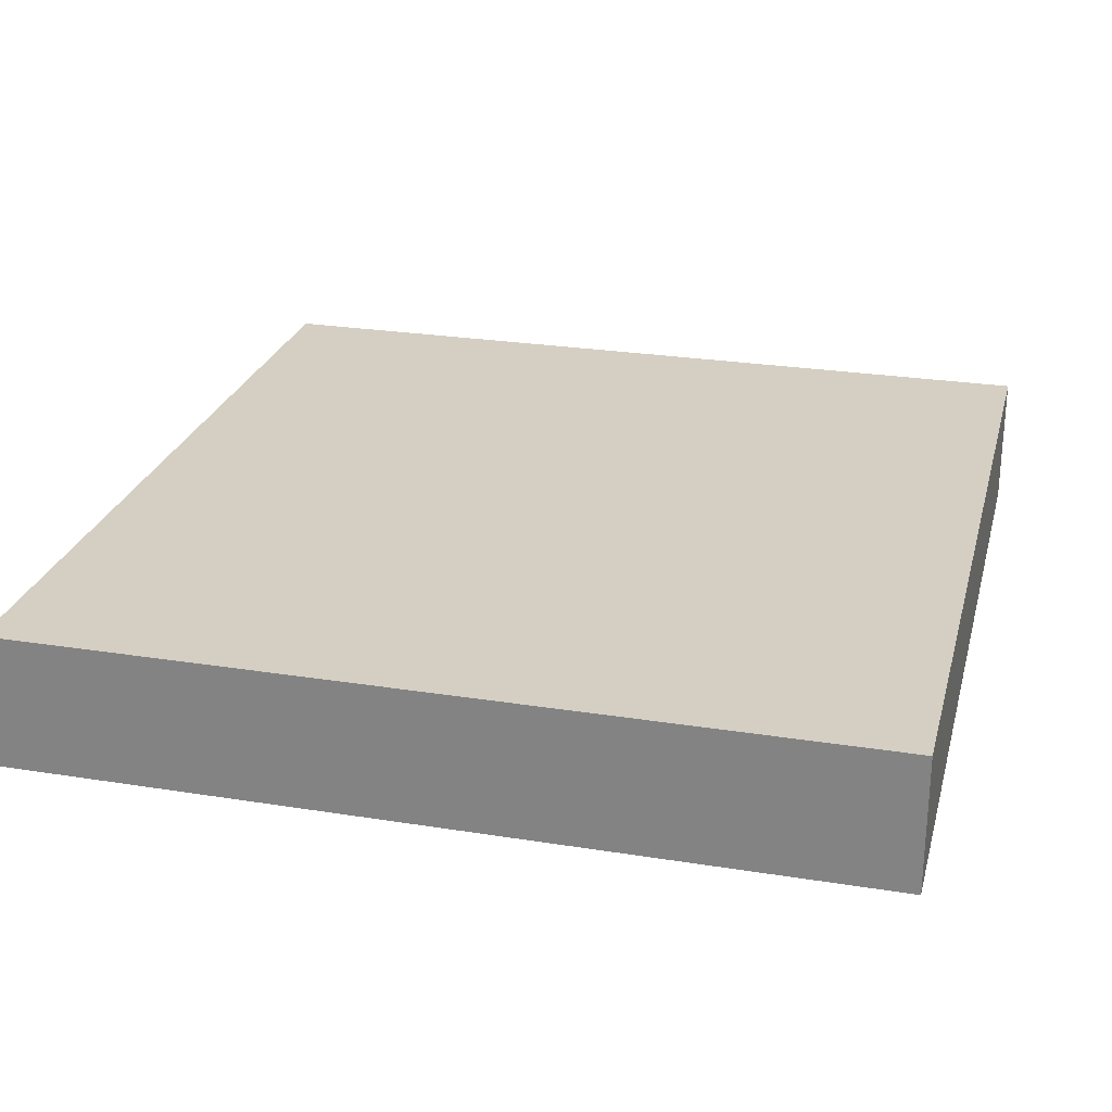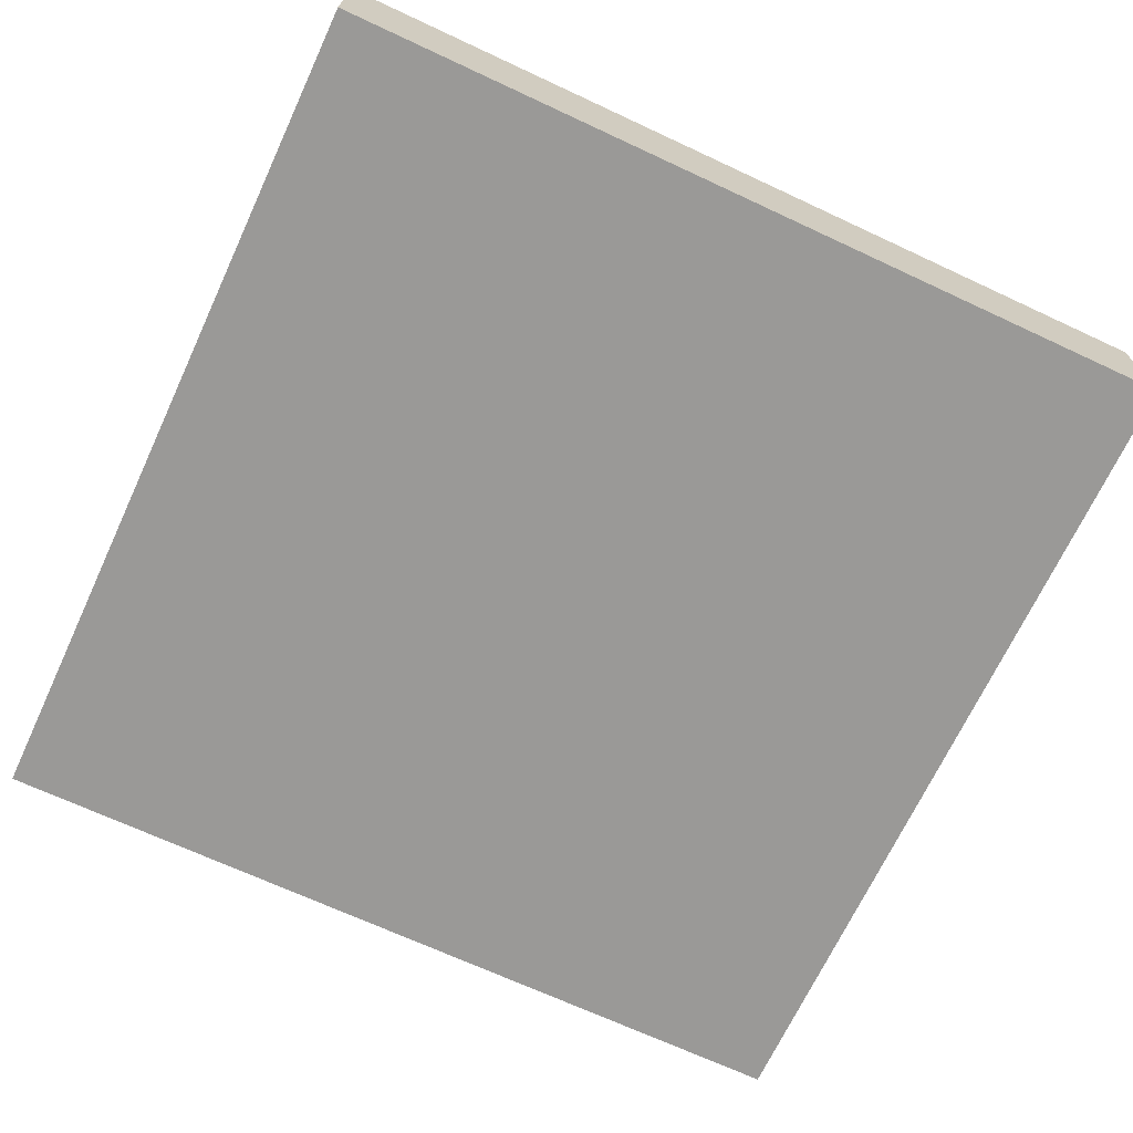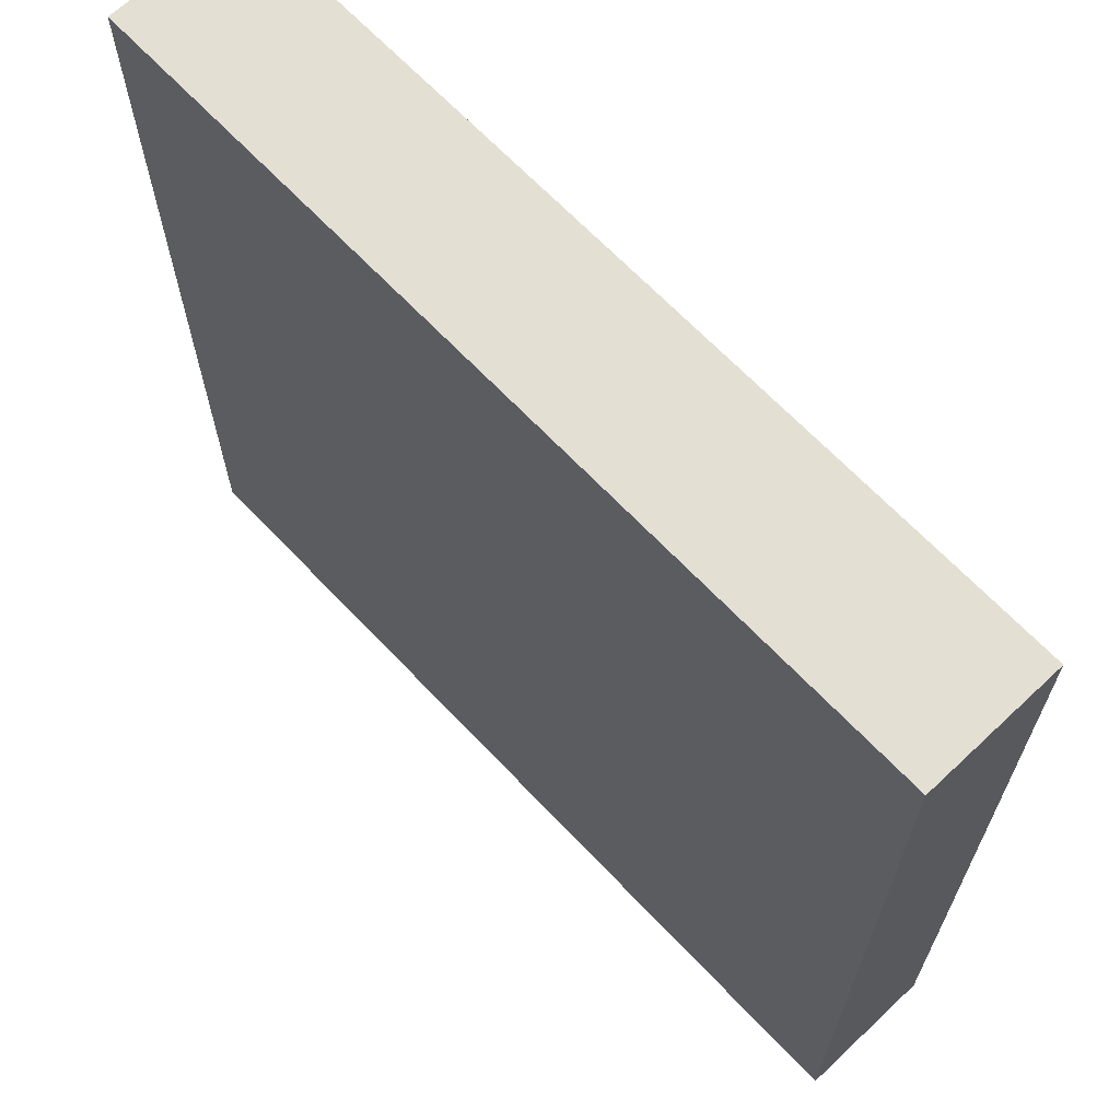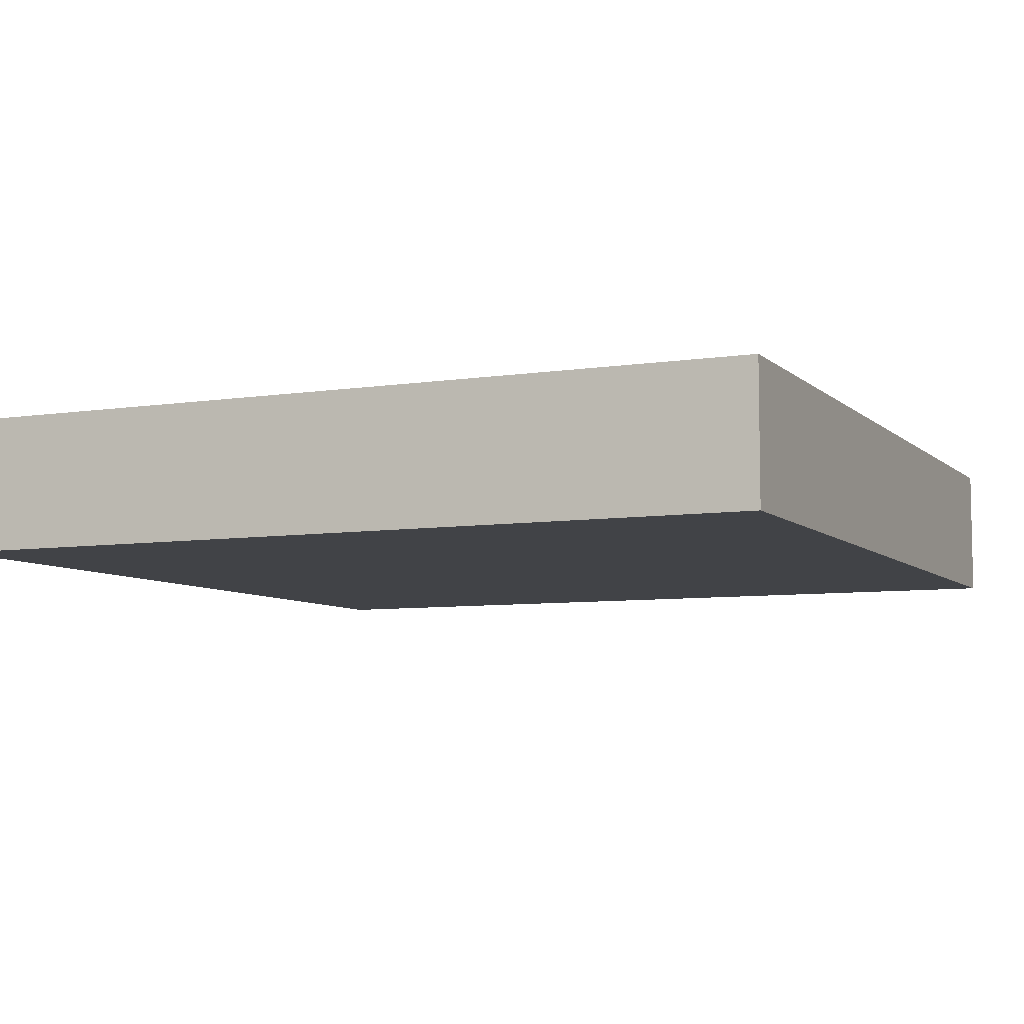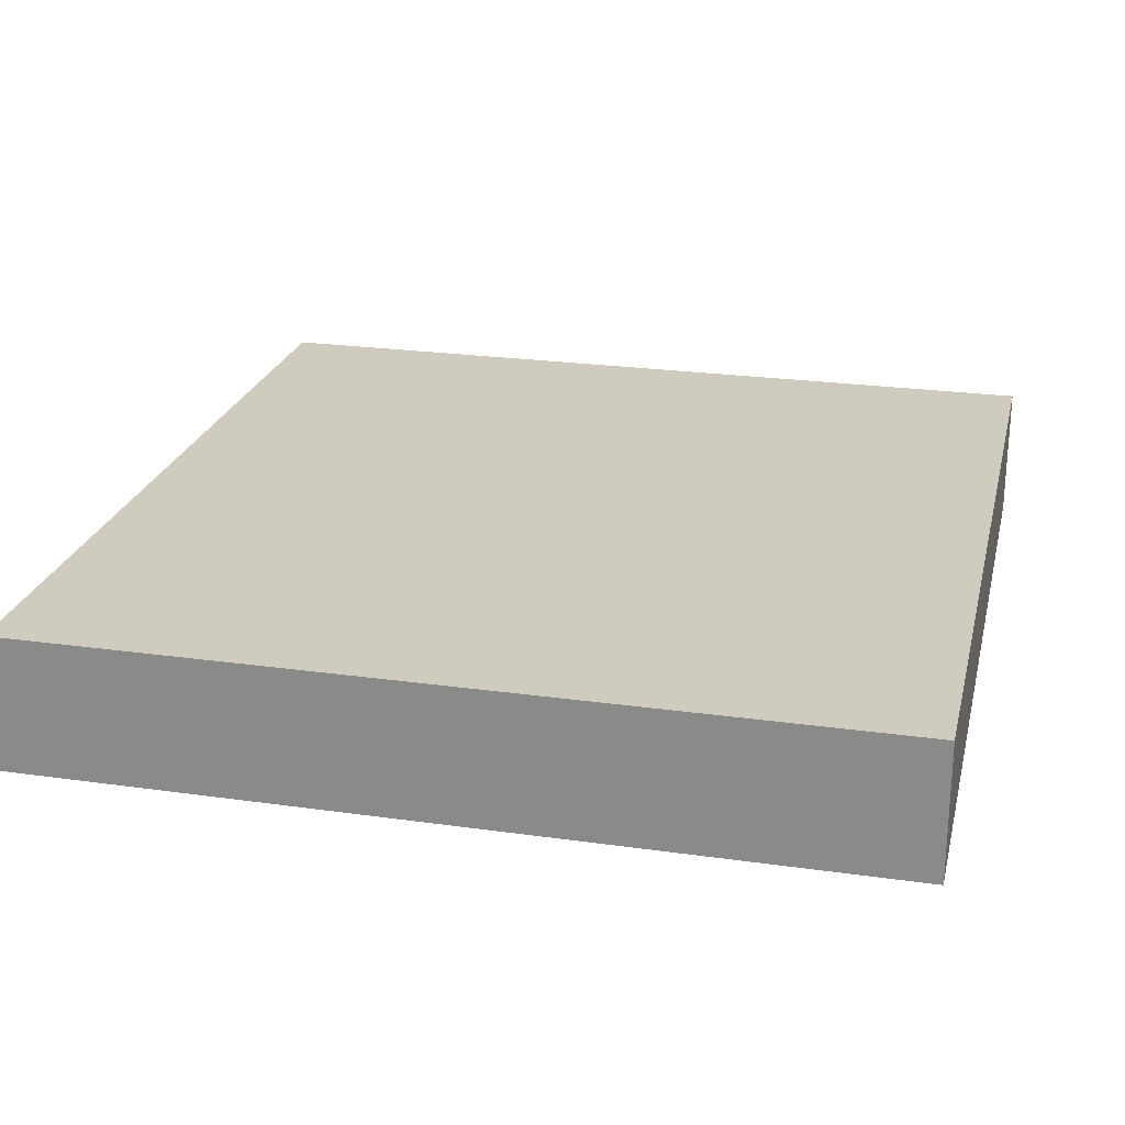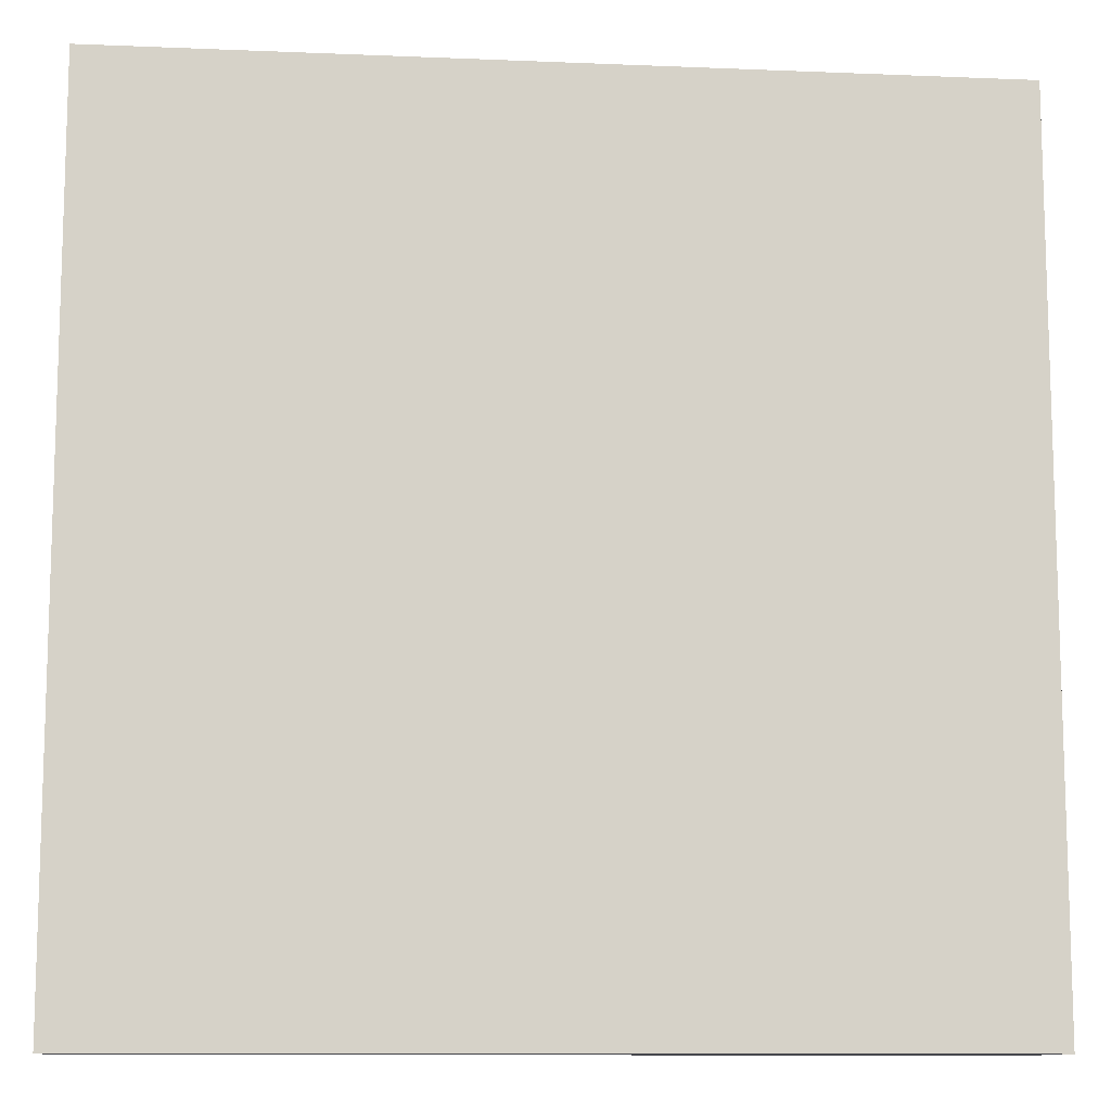
<metadata>
{"format":"obj","ext":"obj","renderer":"f3d","projection":"perspective","resolution":1024,"background":"white","views":[{"elev":25.7,"azim":-75.7,"up":"+Y"},{"elev":-69.0,"azim":-25.0,"up":"+Y"},{"elev":66.5,"azim":46.6,"up":"+Z"},{"elev":-7.0,"azim":-65.6,"up":"+Y"},{"elev":23.7,"azim":13.3,"up":"+Y"},{"elev":-11.0,"azim":174.2,"up":"+Z"}]}
</metadata>
<code>
o GF_1_2
v 1 0 -1
v 1 0.3187 -1
v 1 0 1
v 1 0.3187 1
v -1 0 -1
v -1 0.3187 -1
v -1 0 1
v -1 0.3187 1
f 3 1 2 4
f 7 3 4 8
f 5 7 8 6
f 1 5 6 2
f 1 3 7 5
f 6 8 4 2

</code>
